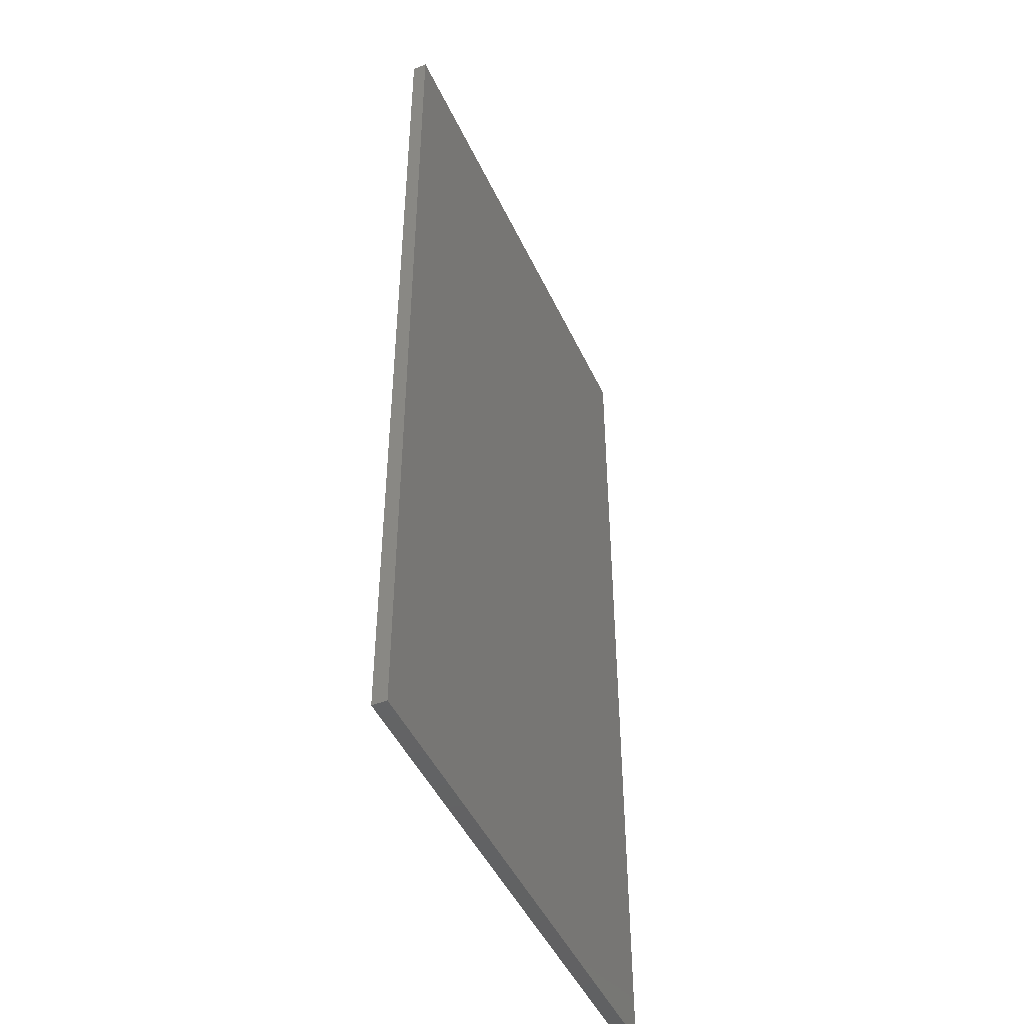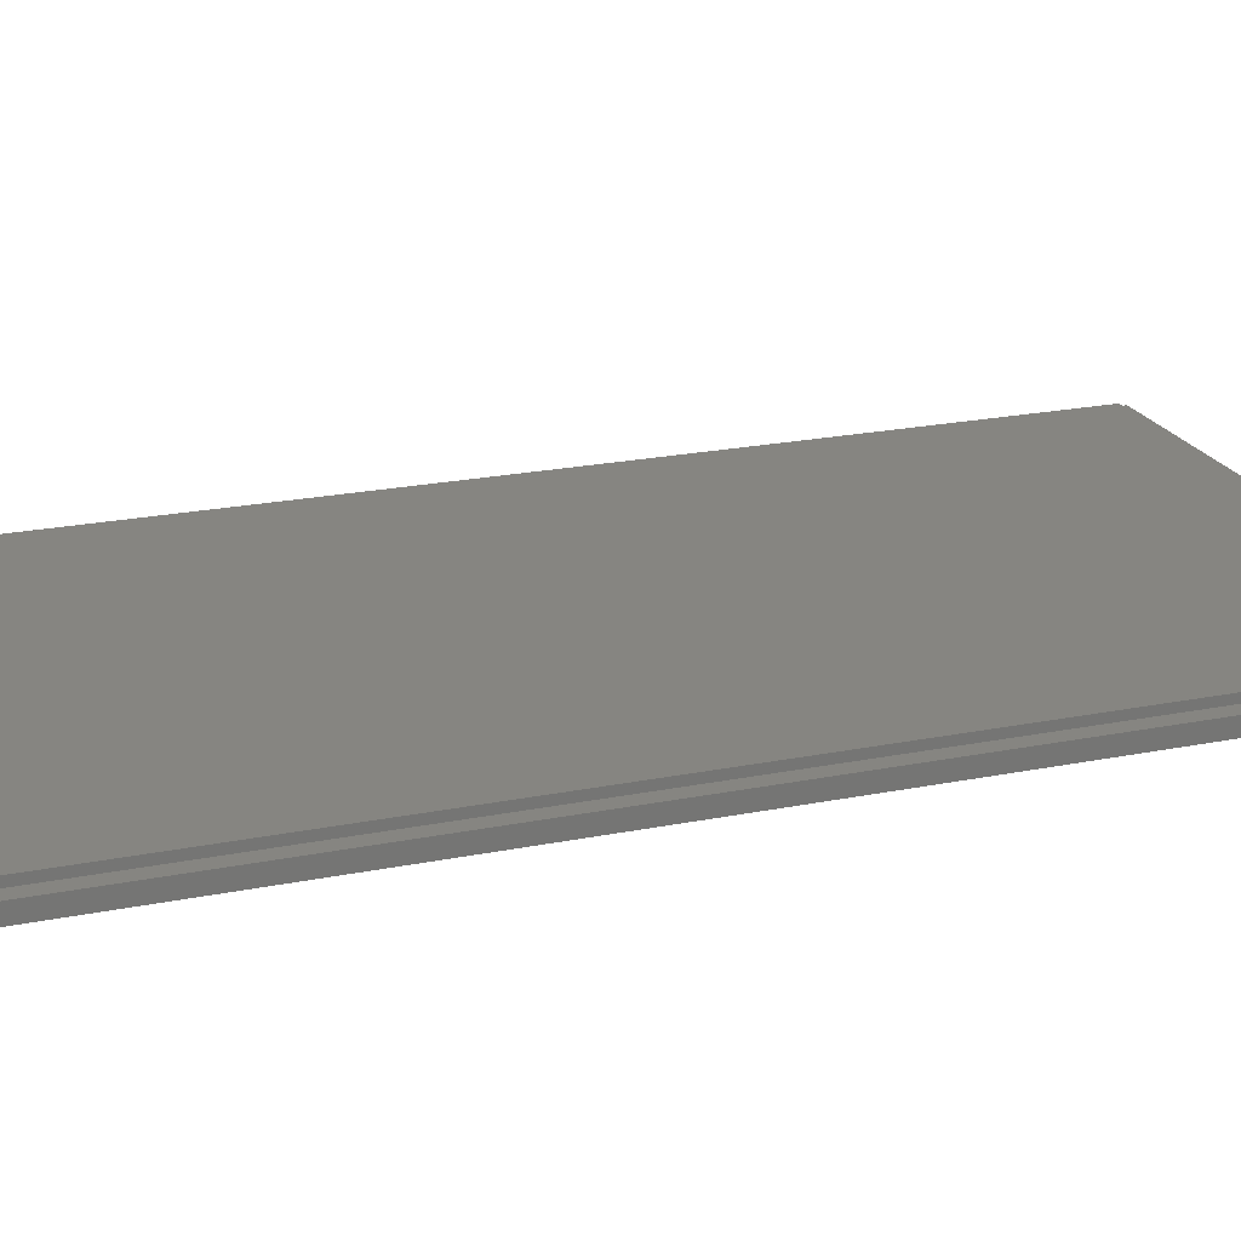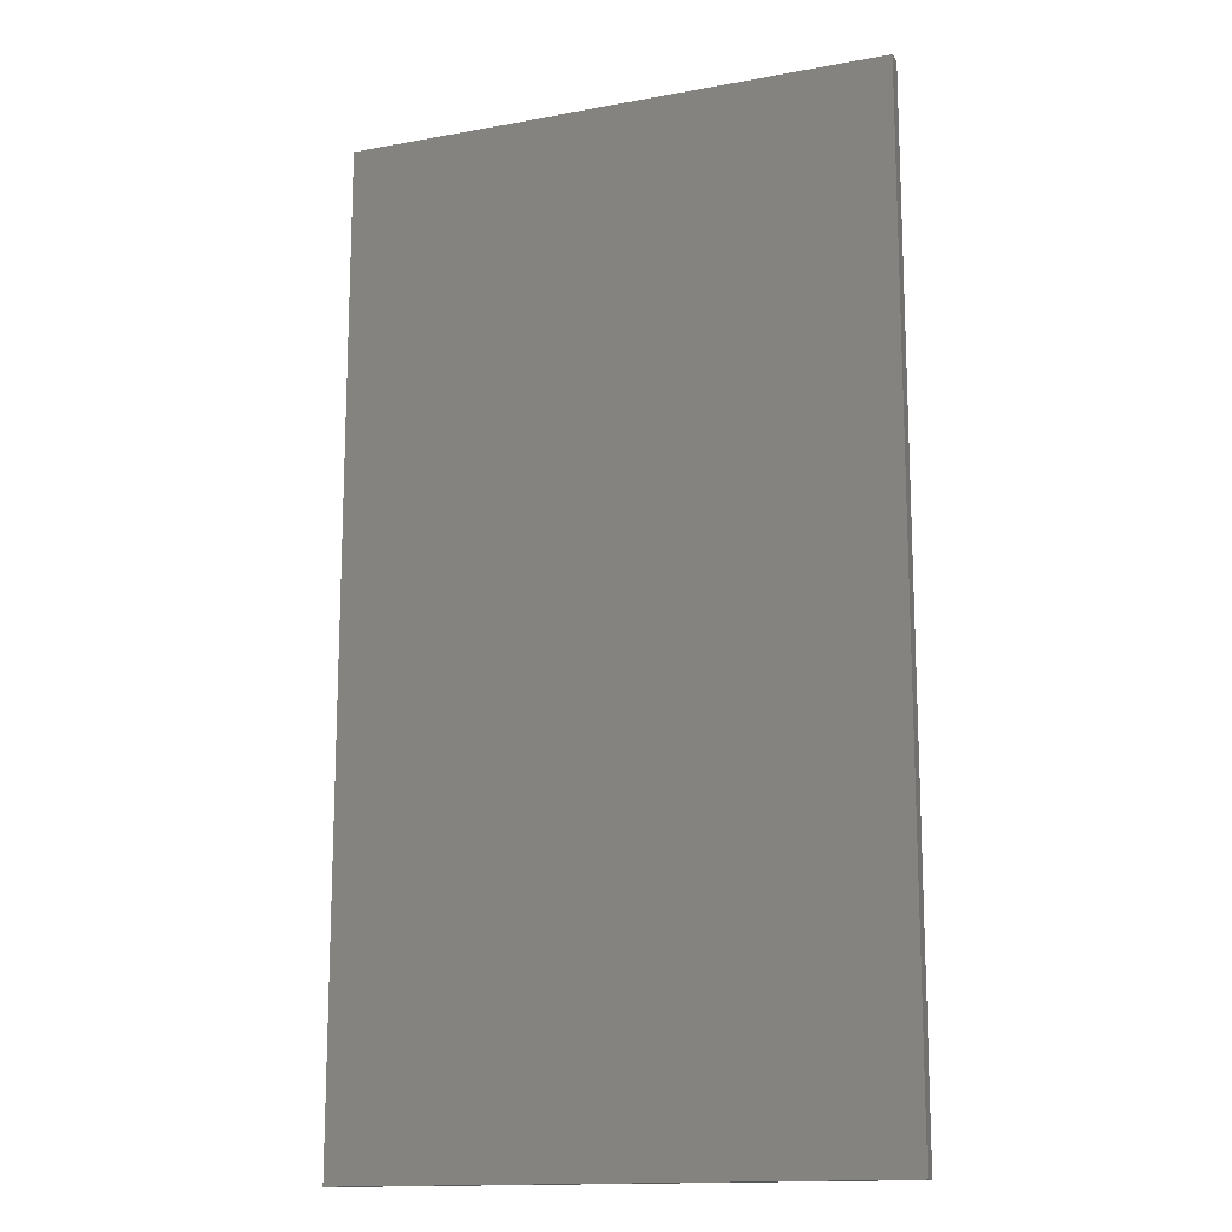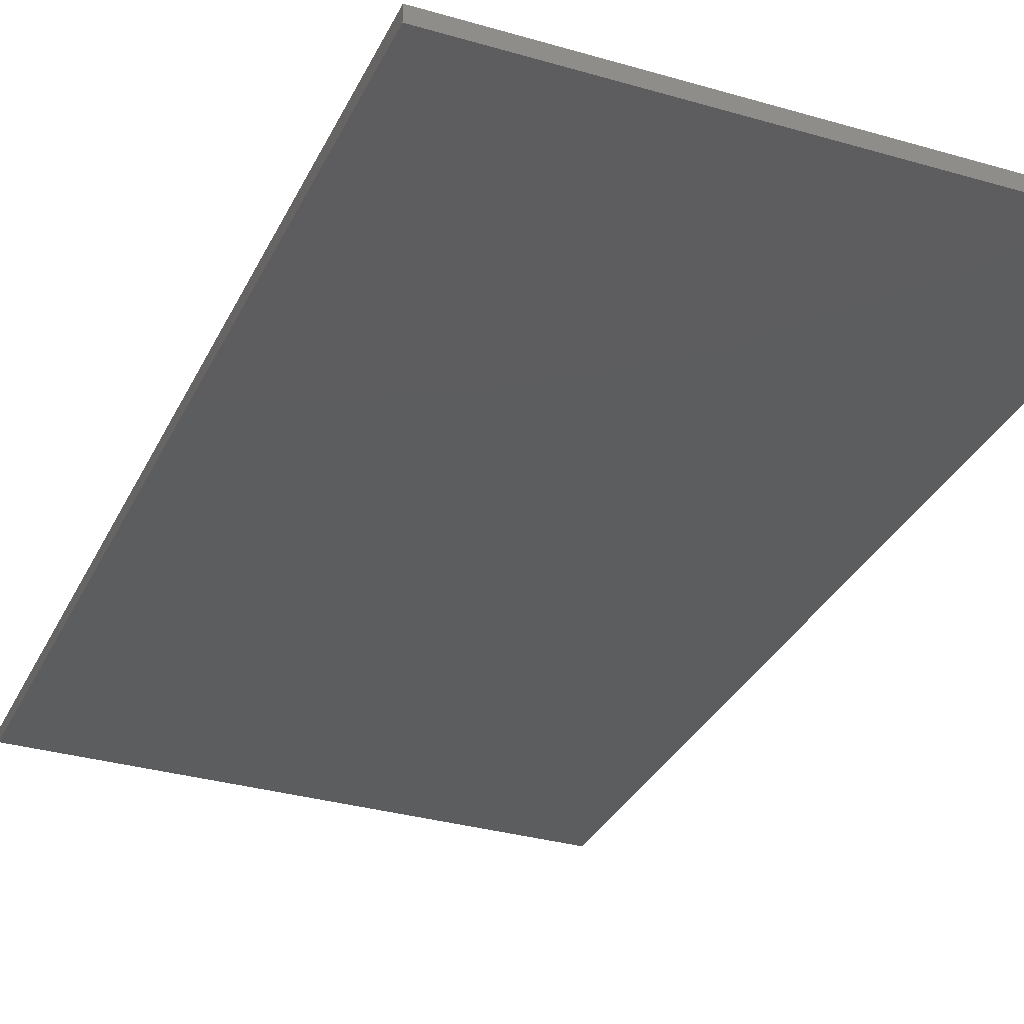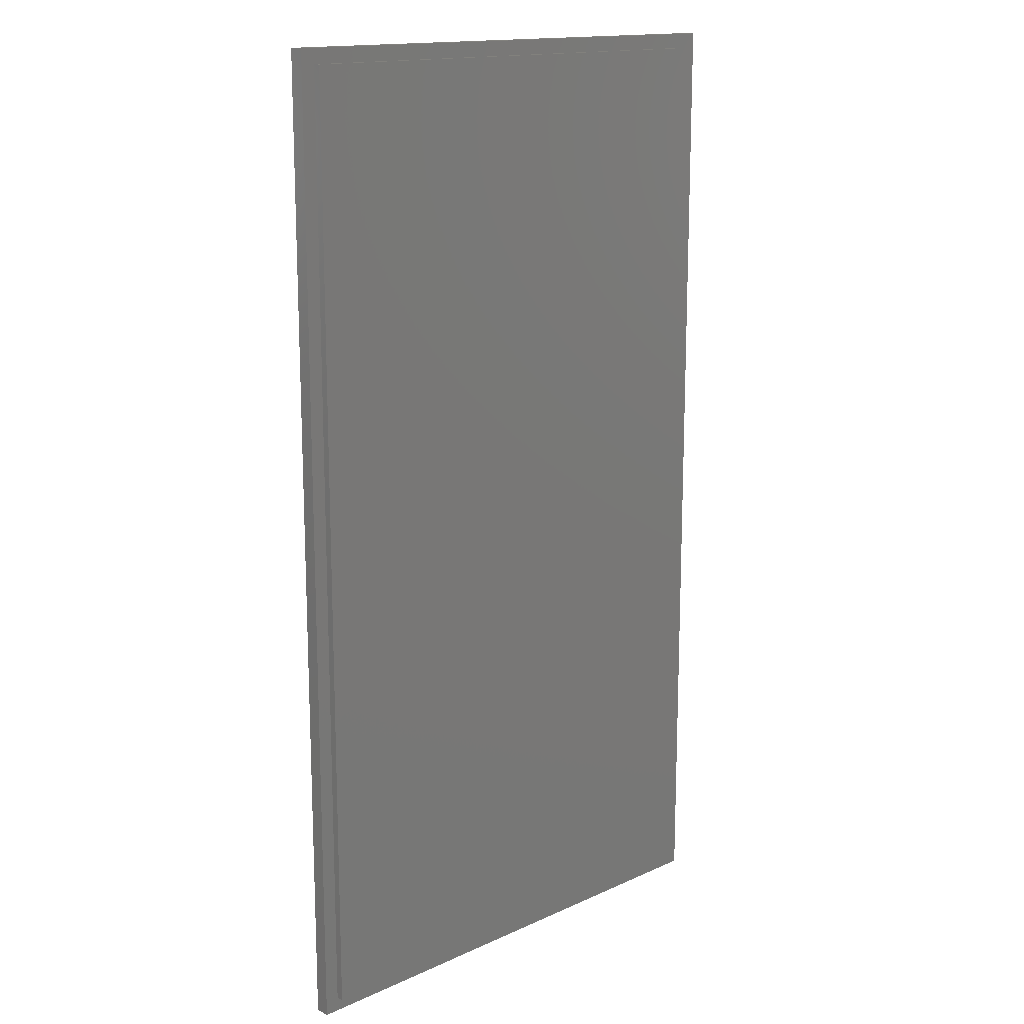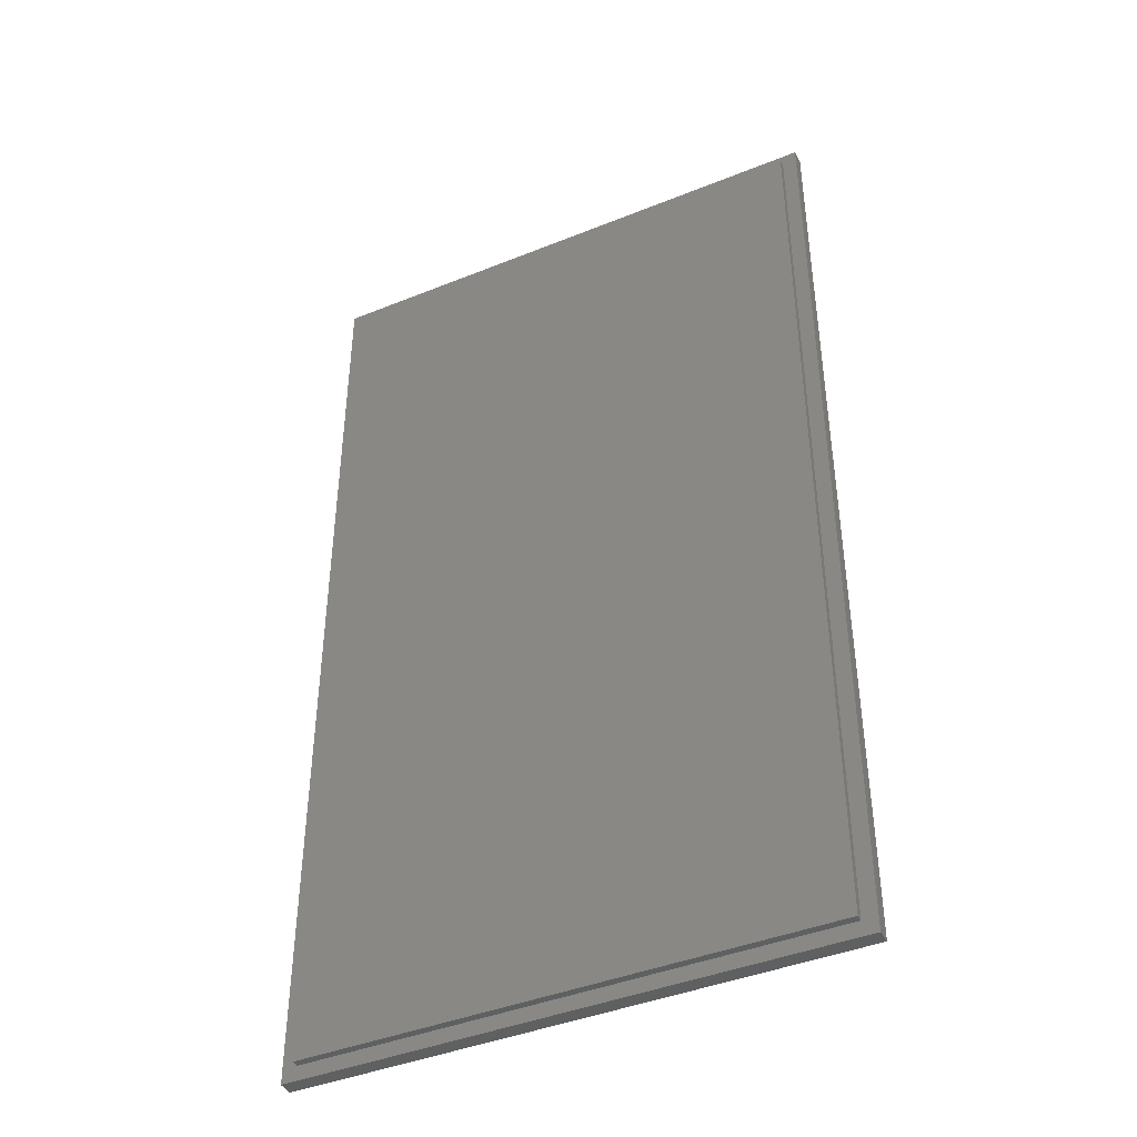
<metadata>
{"format":"stl","ext":"stl","renderer":"f3d","projection":"perspective","resolution":1024,"background":"white","views":[{"elev":-46.9,"azim":114.1,"up":"+Y"},{"elev":21.4,"azim":-109.9,"up":"+Z"},{"elev":-14.8,"azim":-158.3,"up":"+Y"},{"elev":-32.0,"azim":-22.3,"up":"+Z"},{"elev":15.3,"azim":-43.8,"up":"+Y"},{"elev":-42.3,"azim":25.8,"up":"+Y"}]}
</metadata>
<code>
# stl→obj: 16 verts, 28 faces
v 113.2 -66.8 -1
v 113.2 66.8 1
v 113.2 66.8 -1
v 113.2 -66.8 1
v 186.8 66.8 1
v 184.8 64.8 1
v 186.8 -66.8 1
v 115.2 64.8 1
v 115.2 -64.8 1
v 184.8 -64.8 1
v 186.8 66.8 -1
v 186.8 -66.8 -1
v 115.2 64.8 2
v 115.2 -64.8 2
v 184.8 -64.8 2
v 184.8 64.8 2
f 1 2 3
f 2 1 4
f 5 6 7
f 5 8 6
f 8 2 9
f 2 8 5
f 10 7 6
f 9 7 10
f 9 4 7
f 4 9 2
f 7 11 5
f 11 7 12
f 1 11 12
f 11 1 3
f 1 7 4
f 7 1 12
f 11 2 5
f 2 11 3
f 9 13 8
f 13 9 14
f 13 15 16
f 15 13 14
f 15 6 16
f 6 15 10
f 9 15 14
f 15 9 10
f 6 13 16
f 13 6 8

</code>
